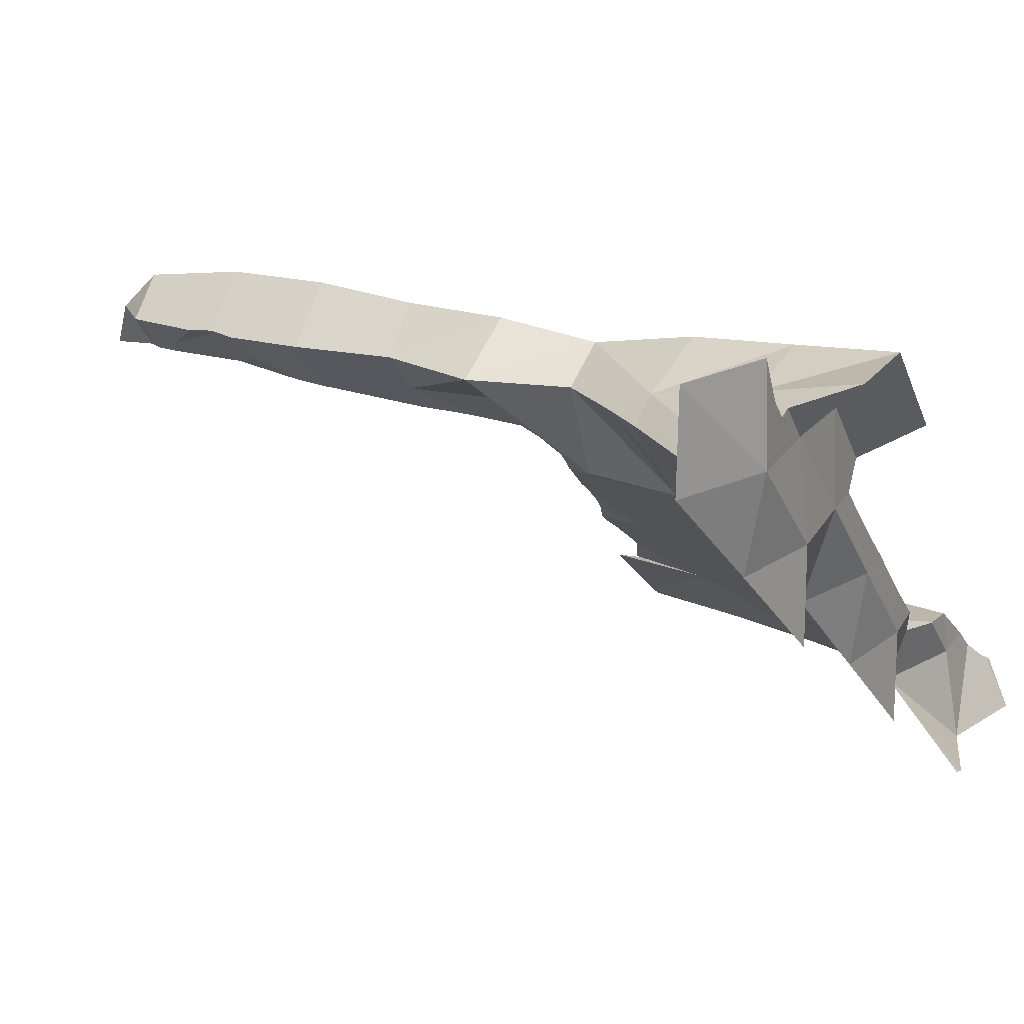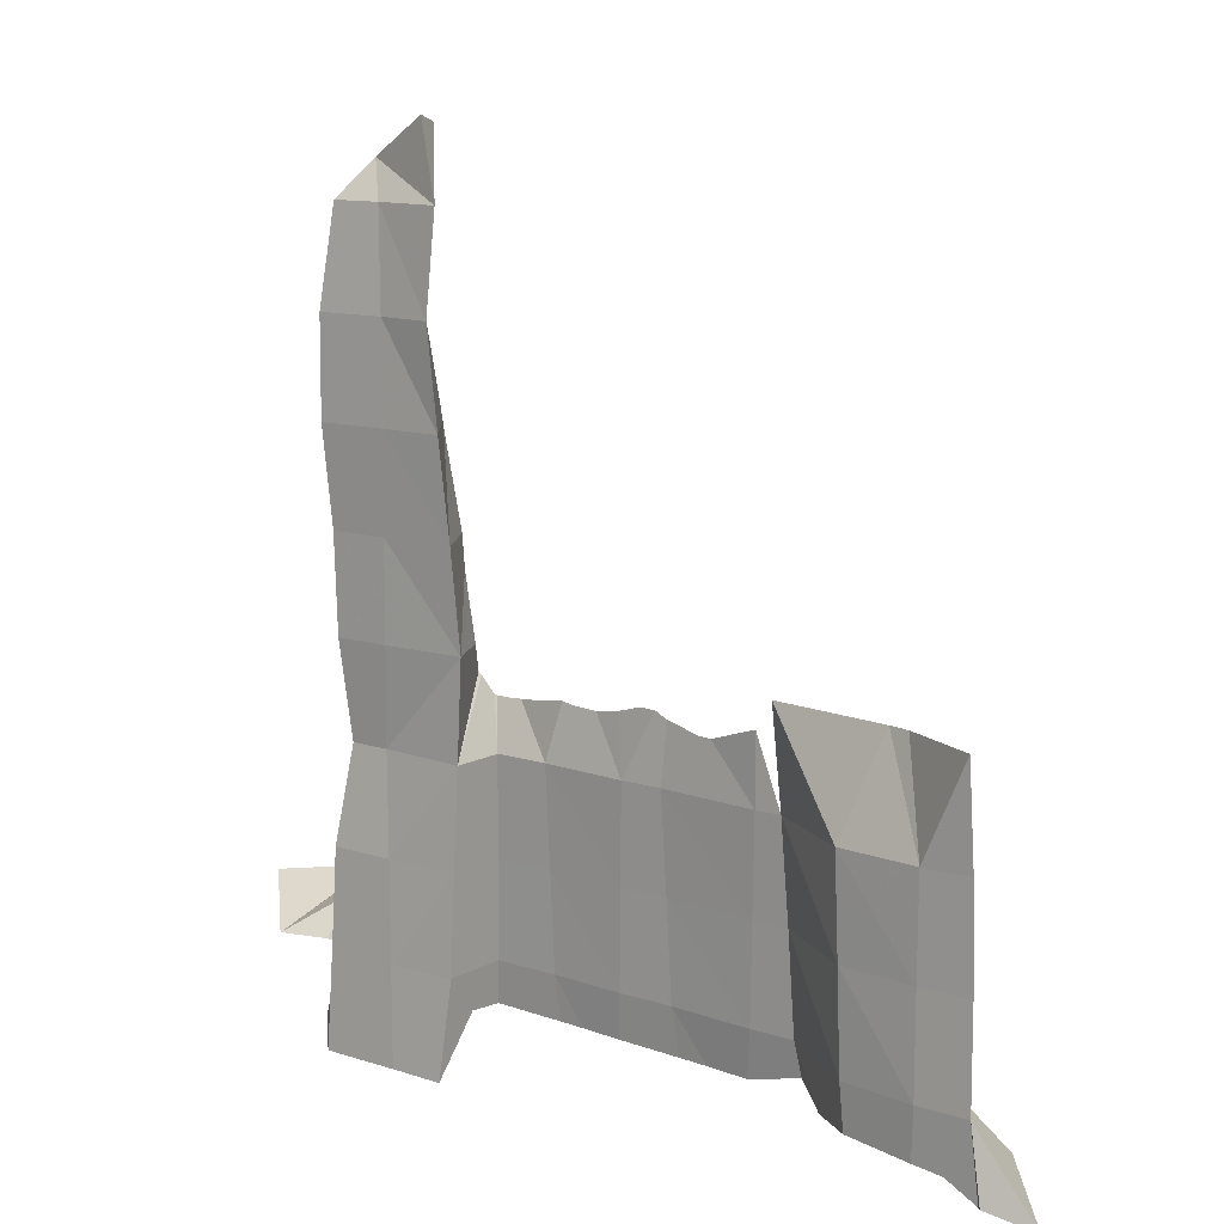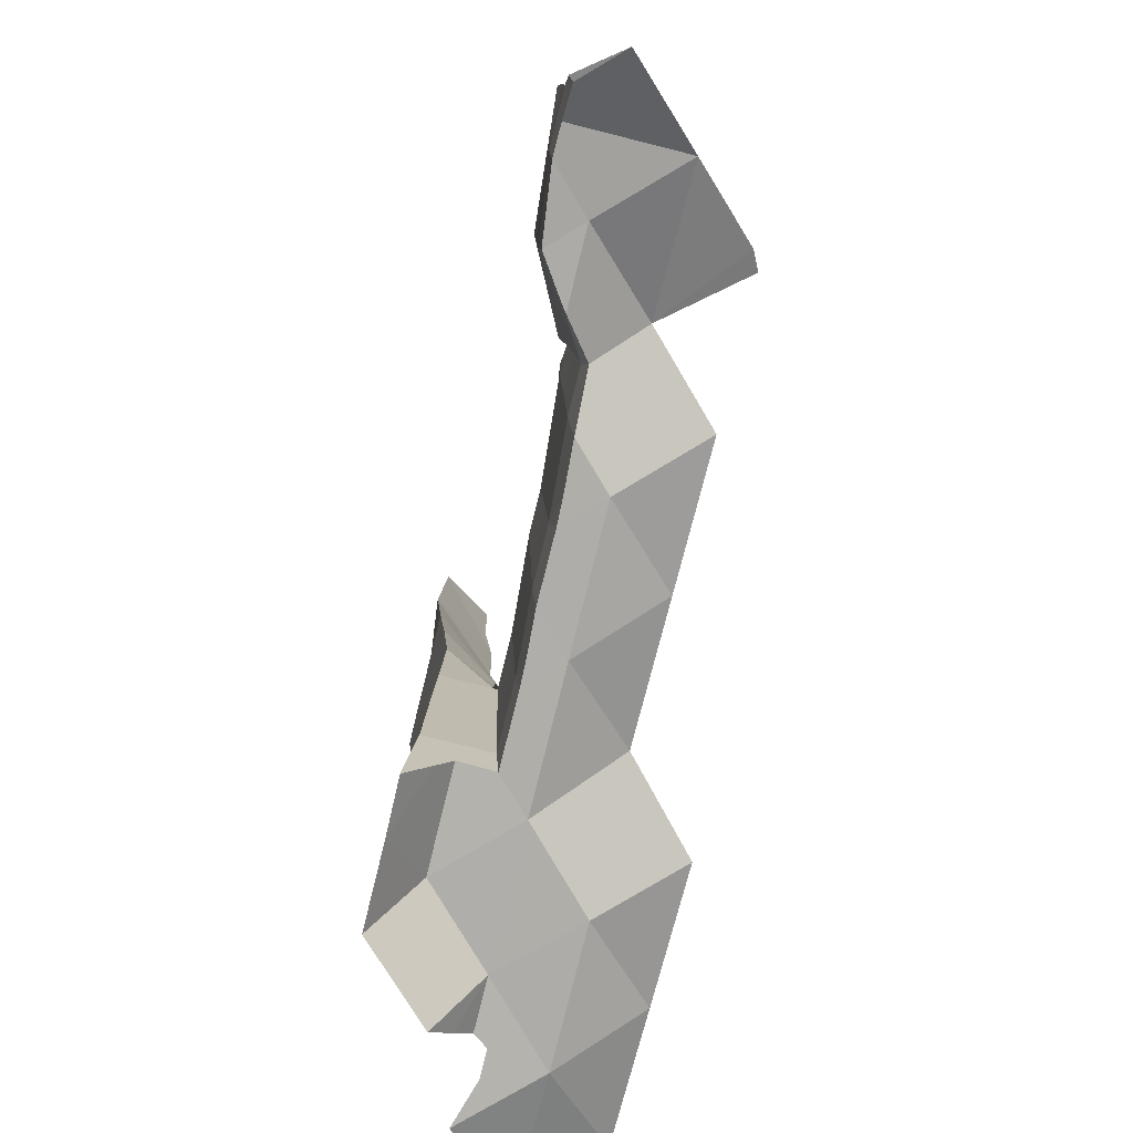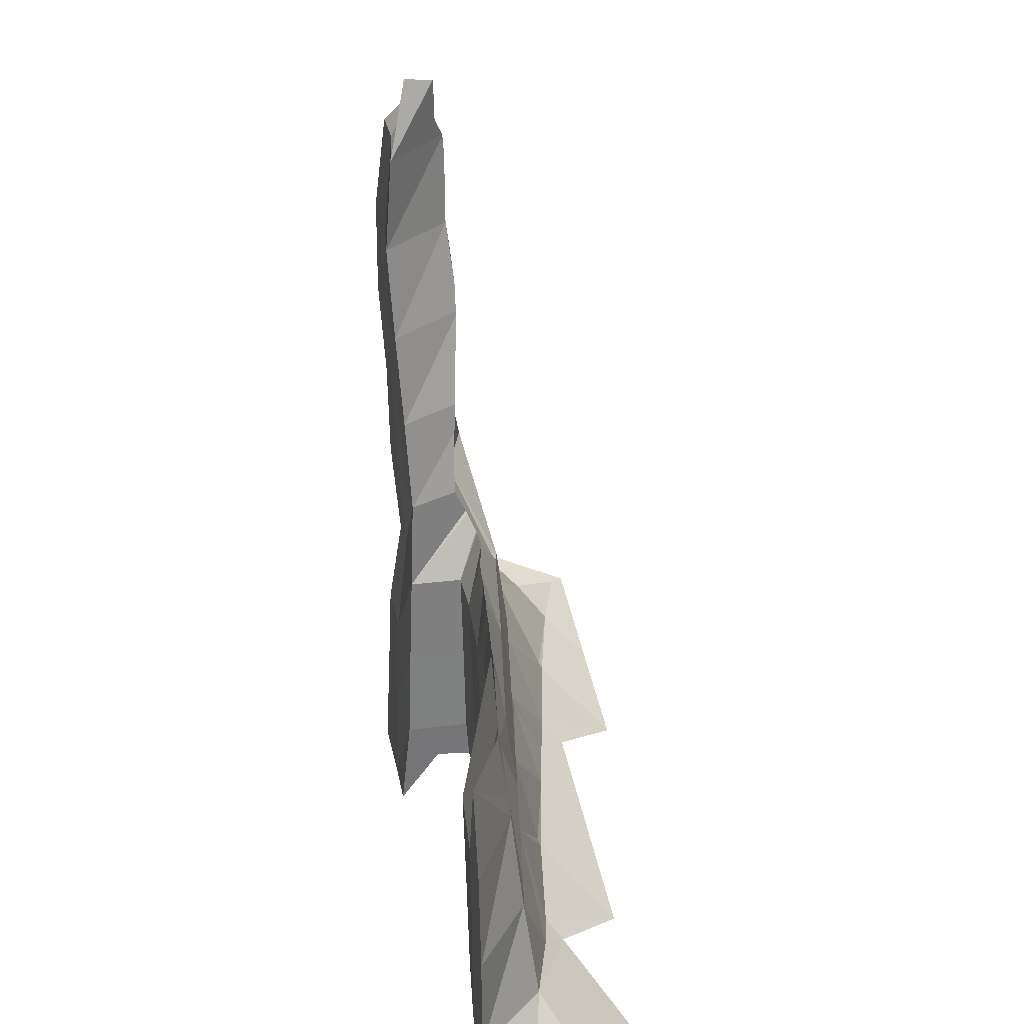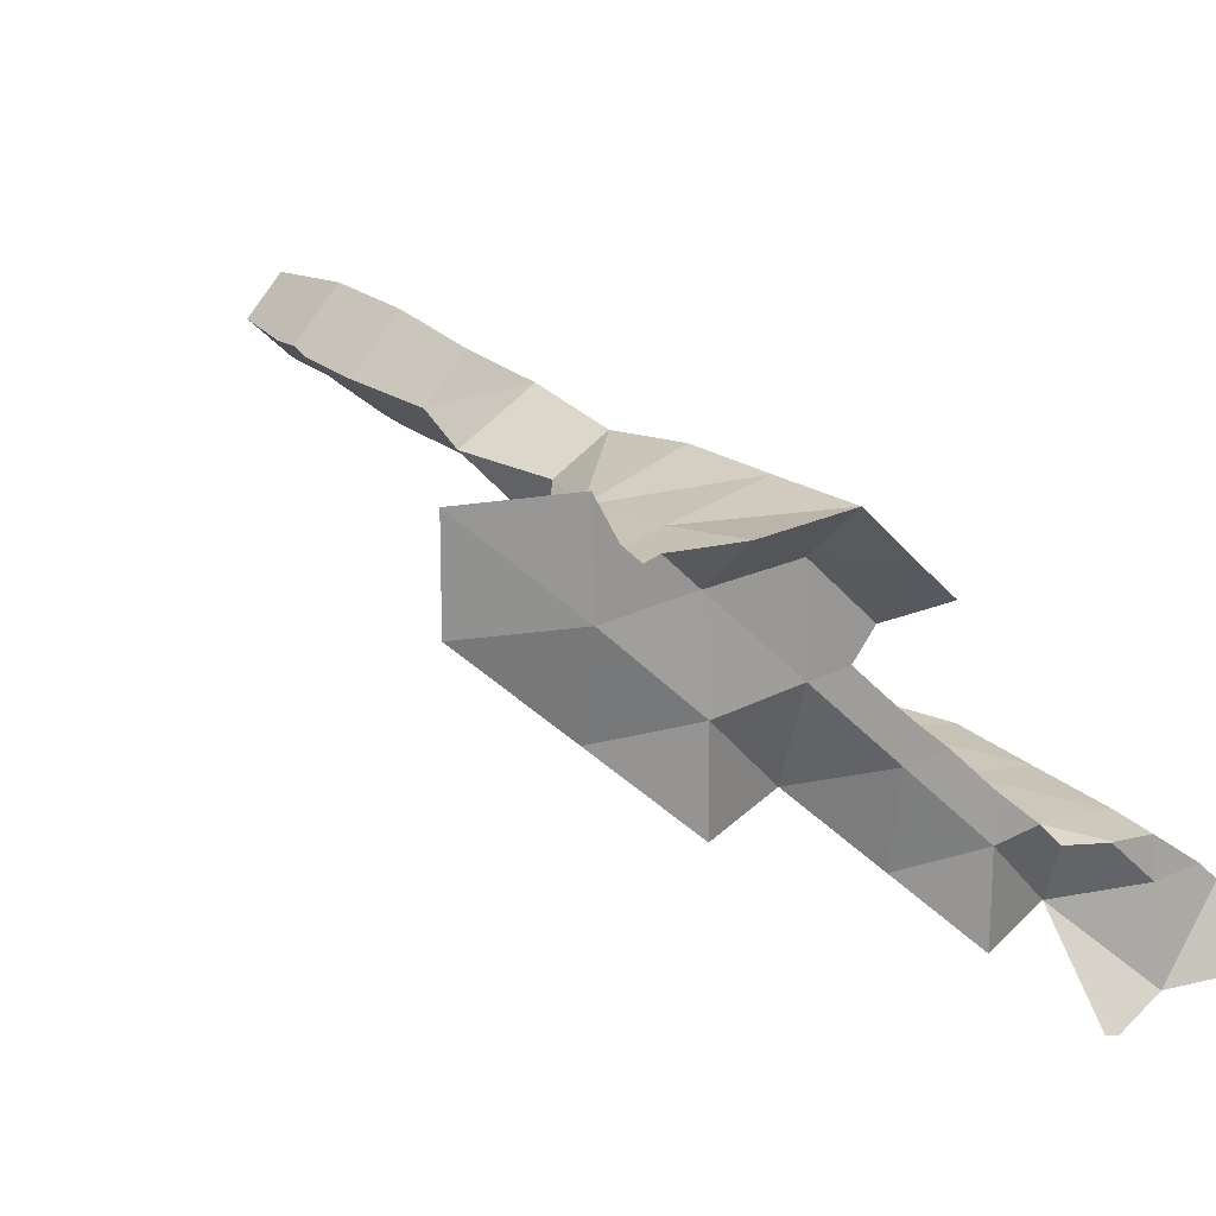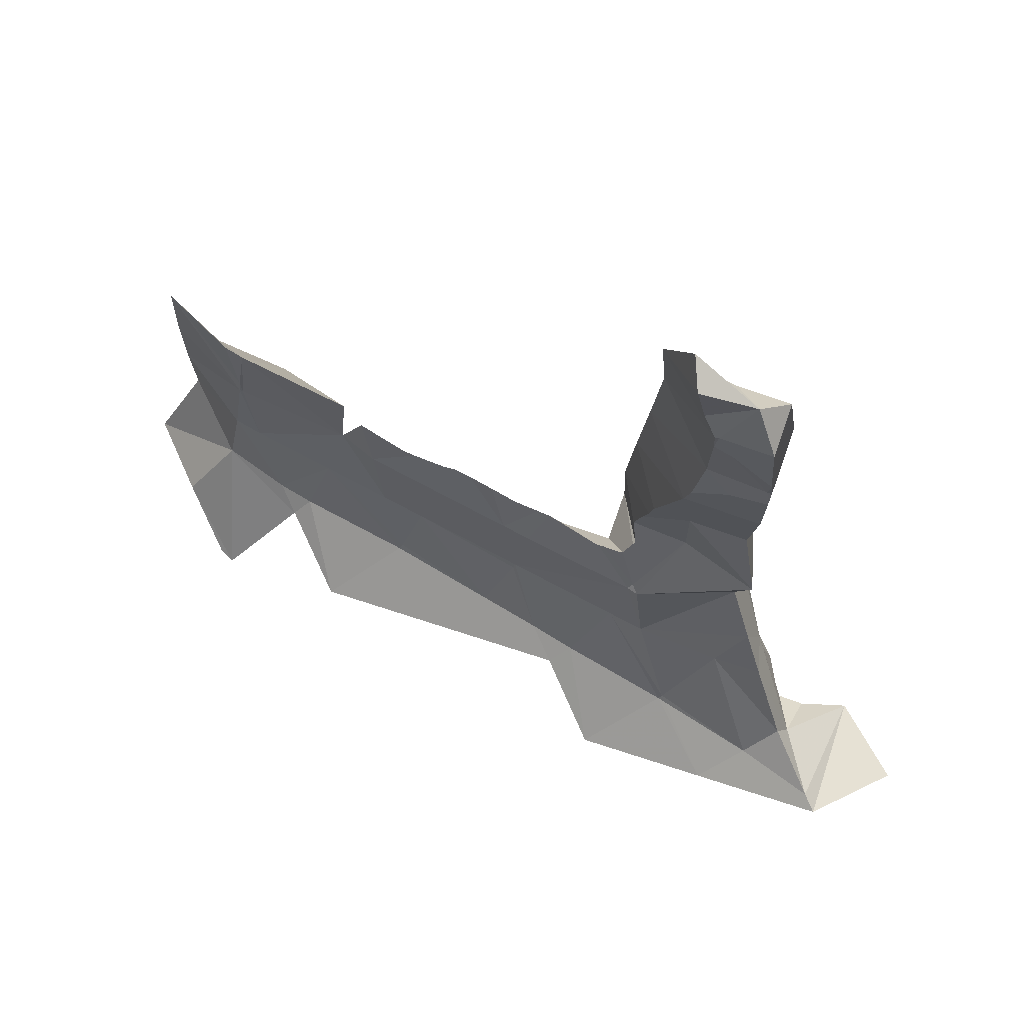
<metadata>
{"format":"obj","ext":"obj","renderer":"f3d","projection":"perspective","resolution":1024,"background":"white","views":[{"elev":20.3,"azim":115.9,"up":"+Y"},{"elev":11.4,"azim":-97.1,"up":"+Z"},{"elev":-78.9,"azim":-58.9,"up":"+Z"},{"elev":28.9,"azim":-55.5,"up":"+Z"},{"elev":23.5,"azim":143.0,"up":"+Y"},{"elev":75.6,"azim":64.3,"up":"+Z"}]}
</metadata>
<code>
v 13 15.04 20
v 13 16 20.07
v 13.51 15.49 20.04
v 14 16 20.16
v 15.93 20.55 22.26
v 16 20.02 22
v 16 20.54 22.26
v 16 20.62 23
v 16 20.63 24
v 16 20.65 25
v 16 20.7 26
v 16.22 20.78 22.44
v 16.27 20.83 22.45
v 16.35 21 25
v 16.37 21 24
v 16.38 21 23
v 16.43 21 22.48
v 16.74 21.24 22.51
v 16.81 21 26
v 17 20 22.29
v 17 20.63 23
v 17 20.82 24
v 17 20.97 25
v 17 21 22.47
v 17 21 25.22
v 17 21.12 26
v 17 21.44 22.53
v 17 21.48 23
v 17 21.51 24
v 17 21.55 25
v 17.03 21 25
v 17.26 21 24
v 17.51 21.54 22.51
v 17.54 21.54 22.51
v 17.67 21 23
v 17.82 20 22
v 18 20.06 22
v 18 21 22.82
v 18 21.22 23
v 18 21.55 24
v 18 21.6 22.65
v 18 21.67 23
v 18 21.73 24
v 18 21.81 25
v 18 21.9 26
v 18.19 22 25.7
v 18.19 22 25
v 18.23 21.81 22.57
v 18.27 22 24
v 18.33 22 23
v 18.4 22 25
v 18.43 22 22.5
v 18.61 22 24
v 18.62 22.32 25.53
v 18.72 22.4 25.53
v 18.77 22.3 22.51
v 19 21 22.44
v 19 21.96 23
v 19 22 22.46
v 19 22 23.09
v 19 22.29 24
v 19 22.44 25
v 19 22.51 22.51
v 19 22.59 23
v 19 22.64 25.61
v 19 22.64 24
v 19 22.69 25
v 19.07 22 23
v 19.1 22.73 25.68
v 19.25 22.84 25.68
v 19.27 22.78 22.53
v 19.31 23 25
v 19.36 23 24
v 19.41 23 23
v 19.45 23 25.6
v 19.48 23 22.54
v 19.69 23.18 25.55
v 19.75 23 25
v 19.8 23.28 22.54
v 19.89 23.36 25.55
v 19.97 23 24
v 20 22 22.64
v 20 22.62 23
v 20 23 22.5
v 20 23 23.9
v 20 23.03 24
v 20 23.18 25
v 20 23.45 25.57
v 20 23.47 22.55
v 20 23.52 23
v 20 23.56 24
v 20 23.6 25
v 20 24.36 26
v 20 24.4 25
v 20 24.44 24
v 20 24.44 27
v 20 24.48 23
v 20 24.54 28
v 20 24.54 30
v 20 24.6 22
v 20 24.63 29
v 20.16 24.39 22.36
v 20.26 24.26 22.59
v 20.27 23.74 22.56
v 20.28 24.24 22.59
v 20.37 24.63 30.77
v 20.4 24 25
v 20.42 25 22
v 20.44 24 24
v 20.47 25 28
v 20.47 25 23
v 20.47 25 29
v 20.48 24 23
v 20.48 23.77 25.48
v 20.51 23.8 25.49
v 20.52 25 24
v 20.53 24 22.56
v 20.55 23.84 25.48
v 20.55 24.18 26
v 20.56 25 27
v 20.57 23 23
v 20.59 25 26
v 20.62 25 30
v 20.62 24.23 26.42
v 20.68 24.26 26.68
v 20.69 23.98 25.48
v 20.69 24.5 30.69
v 20.7 24.5 30.69
v 20.7 24 25.49
v 20.71 24.12 25.68
v 20.71 25 25
v 20.71 24.14 25.71
v 20.72 24.28 27
v 20.8 24.56 30.21
v 20.93 24.42 27.88
v 20.95 24.43 27.95
v 20.96 24.43 28
v 20.98 24.59 30
v 20.98 24.59 29.98
v 20.98 24.59 29.95
v 21 23 22.83
v 21 23.28 23
v 21 23.76 24
v 21 23.94 25
v 21 24 22.54
v 21 24 25.06
v 21 24.47 28
v 21 24.47 28.3
v 21 24.56 27
v 21 24.58 29
v 21 24.59 26
v 21 24.59 29.77
v 21 24.62 30
v 21 25 22.58
v 21 25 30.38
v 21 25.29 25
v 21 25.38 30
v 21 25.41 26
v 21 25.44 27
v 21 25.48 24
v 21 25.53 29
v 21 25.53 23
v 21 25.53 28
v 21 25.58 22
v 21.11 24 25
v 21.15 24.72 29.67
v 21.21 24.77 29.61
v 21.21 24.69 28.6
v 21.25 24.73 28.65
v 21.32 24 24
v 21.38 25 30
v 21.44 25 27
v 21.46 25 29
v 21.48 25 29.28
v 21.49 25.03 29.06
v 21.49 25.03 29
v 21.5 25.03 28.95
v 21.53 25 28.76
v 21.53 25 28
v 21.56 25 25
v 21.78 25 26
v 22 15.93 22
v 22 23 22.45
v 22 23.95 23
v 22 24 22.46
v 22 24 23.05
v 22 24.62 24
v 22 25 22.57
v 22 25 24.43
v 22 25.2 24
v 22 25.36 23
v 22 25.57 22
v 22.02 15.91 22.03
v 22.02 16 22
v 22.05 15.92 22.05
v 22.07 24 23
v 22.21 25.46 22.3
v 22.36 25 24
v 22.38 25.38 22.56
v 22.55 25.35 22.55
v 22.75 25.54 22.55
v 23 24 22.68
v 23 24.58 23
v 23 25 22.51
v 23 25 23.31
v 23 25.16 23
v 23 26 22.55
v 23.78 25 23
v 24 25 22.93
v 24 26 22.92
f 7 6 5
f 5 8 7
f 7 20 6
f 21 8 6
f 20 21 6
f 12 7 8
f 12 20 7
f 16 8 9
f 8 22 9
f 13 12 8
f 13 8 16
f 21 22 8
f 15 9 10
f 9 23 10
f 16 9 15
f 22 23 9
f 14 10 11
f 23 11 10
f 15 10 14
f 14 11 19
f 25 19 11
f 25 11 23
f 13 20 12
f 13 16 17
f 24 13 17
f 24 20 13
f 14 30 15
f 19 26 14
f 14 26 30
f 15 29 16
f 15 30 29
f 16 18 17
f 16 28 18
f 16 29 28
f 17 18 24
f 18 27 24
f 18 28 27
f 25 26 19
f 37 21 20
f 24 38 20
f 37 20 36
f 20 38 36
f 22 21 35
f 38 35 21
f 37 38 21
f 23 22 32
f 32 22 35
f 23 31 25
f 31 23 32
f 24 27 33
f 24 33 34
f 24 34 38
f 31 26 25
f 26 45 30
f 31 44 26
f 28 33 27
f 29 43 28
f 28 42 33
f 28 43 42
f 30 44 29
f 29 44 43
f 32 44 31
f 35 40 32
f 40 44 32
f 33 42 34
f 38 34 41
f 34 42 41
f 38 39 35
f 39 40 35
f 38 37 36
f 57 39 38
f 38 41 48
f 38 48 59
f 38 59 57
f 58 40 39
f 58 39 57
f 44 40 53
f 60 53 40
f 60 40 58
f 48 41 42
f 50 42 43
f 48 42 50
f 49 43 44
f 50 43 49
f 49 44 47
f 51 44 53
f 46 54 47
f 51 54 46
f 47 67 49
f 47 54 67
f 48 50 52
f 48 52 59
f 49 66 50
f 49 67 66
f 50 56 52
f 50 64 56
f 50 66 64
f 53 62 51
f 51 55 54
f 62 55 51
f 52 56 59
f 60 61 53
f 61 62 53
f 54 55 67
f 62 65 55
f 55 65 67
f 56 63 59
f 56 64 63
f 58 57 82
f 57 59 82
f 58 68 60
f 58 82 68
f 59 63 71
f 59 71 84
f 59 84 82
f 83 61 60
f 83 60 68
f 62 61 81
f 85 81 61
f 83 85 61
f 70 65 62
f 70 62 78
f 78 62 81
f 71 63 64
f 74 64 66
f 71 64 74
f 72 67 65
f 70 69 65
f 72 65 69
f 73 66 67
f 74 66 73
f 73 67 72
f 82 83 68
f 72 69 70
f 72 70 75
f 75 70 78
f 71 74 76
f 71 76 84
f 73 72 92
f 72 75 77
f 72 77 92
f 74 73 91
f 73 92 91
f 76 74 79
f 79 74 90
f 74 91 90
f 78 77 75
f 76 79 84
f 78 80 77
f 77 80 92
f 87 80 78
f 81 87 78
f 79 89 84
f 79 90 89
f 87 88 80
f 80 88 92
f 85 86 81
f 86 87 81
f 83 82 141
f 82 84 141
f 83 121 85
f 83 141 121
f 84 89 104
f 84 104 145
f 84 145 141
f 121 86 85
f 86 144 87
f 121 142 86
f 142 143 86
f 143 144 86
f 87 114 88
f 144 114 87
f 88 114 92
f 104 89 90
f 113 90 91
f 104 90 113
f 109 91 92
f 113 91 109
f 109 92 107
f 92 114 107
f 93 131 94
f 93 94 132
f 93 96 120
f 125 96 93
f 124 93 119
f 119 93 132
f 93 120 122
f 93 122 131
f 125 93 124
f 95 107 94
f 94 116 95
f 94 107 129
f 131 116 94
f 94 129 130
f 132 94 130
f 97 109 95
f 95 111 97
f 95 109 107
f 116 111 95
f 96 98 110
f 136 98 96
f 96 110 120
f 125 133 96
f 135 96 133
f 136 96 135
f 100 102 97
f 97 108 100
f 102 103 97
f 103 113 97
f 111 108 97
f 97 113 109
f 98 101 112
f 150 101 98
f 98 112 110
f 136 137 98
f 148 98 137
f 150 98 148
f 101 99 123
f 139 99 101
f 127 106 99
f 99 106 155
f 99 155 123
f 127 99 134
f 134 99 138
f 139 138 99
f 102 100 108
f 101 123 112
f 140 139 101
f 152 140 101
f 152 101 150
f 154 103 102
f 154 102 108
f 105 113 103
f 105 103 154
f 104 113 117
f 104 117 145
f 105 117 113
f 145 117 105
f 145 105 154
f 106 127 155
f 114 118 107
f 118 126 107
f 126 129 107
f 108 111 162
f 164 154 108
f 164 108 162
f 110 112 161
f 120 110 163
f 163 110 161
f 111 116 160
f 162 111 160
f 112 123 157
f 161 112 157
f 114 115 118
f 144 115 114
f 118 115 144
f 116 131 156
f 160 116 156
f 146 126 118
f 146 118 144
f 119 151 124
f 151 119 132
f 122 120 159
f 159 120 163
f 141 142 121
f 131 122 158
f 158 122 159
f 123 155 157
f 149 125 124
f 151 149 124
f 149 133 125
f 146 129 126
f 128 127 134
f 127 128 155
f 128 134 155
f 130 129 146
f 132 130 146
f 156 131 158
f 151 132 146
f 133 149 135
f 138 153 134
f 153 155 134
f 147 136 135
f 149 147 135
f 147 137 136
f 147 148 137
f 153 138 139
f 153 139 140
f 152 153 140
f 183 142 141
f 141 145 185
f 141 185 183
f 184 143 142
f 184 142 183
f 144 143 170
f 186 170 143
f 186 143 184
f 144 165 146
f 165 144 170
f 145 154 188
f 145 188 185
f 151 146 165
f 148 147 179
f 147 149 172
f 179 147 172
f 148 168 150
f 168 148 179
f 149 151 181
f 172 149 181
f 152 150 166
f 150 173 166
f 168 169 150
f 150 169 173
f 151 165 181
f 153 152 166
f 153 171 155
f 153 166 167
f 171 153 167
f 154 164 192
f 154 192 188
f 171 157 155
f 158 181 156
f 156 190 160
f 181 180 156
f 180 190 156
f 157 171 161
f 159 172 158
f 172 181 158
f 163 179 159
f 179 172 159
f 162 160 190
f 161 177 163
f 171 174 161
f 174 175 161
f 175 176 161
f 161 176 177
f 164 162 191
f 191 162 190
f 177 178 163
f 178 179 163
f 192 164 191
f 180 165 170
f 181 165 180
f 166 173 167
f 174 171 167
f 167 173 174
f 178 169 168
f 178 168 179
f 173 169 178
f 189 180 170
f 186 187 170
f 189 170 187
f 175 174 173
f 175 173 176
f 176 173 177
f 177 173 178
f 180 189 190
f 184 183 202
f 183 185 202
f 184 196 186
f 184 202 196
f 185 188 204
f 185 204 202
f 203 187 186
f 203 186 196
f 187 198 189
f 205 198 187
f 203 205 187
f 188 192 197
f 199 188 197
f 200 188 199
f 204 188 200
f 198 190 189
f 190 206 191
f 198 206 190
f 192 191 197
f 197 191 199
f 200 199 191
f 200 191 206
f 202 203 196
f 198 205 206
f 204 200 201
f 201 200 206
f 204 201 207
f 201 206 207
f 203 202 209
f 202 204 209
f 203 208 205
f 203 209 208
f 204 207 210
f 204 210 209
f 208 206 205
f 208 207 206
f 208 209 207
f 209 210 207
f 6 8 5
f 44 51 46
f 44 30 45
f 45 26 44
f 46 47 44

</code>
